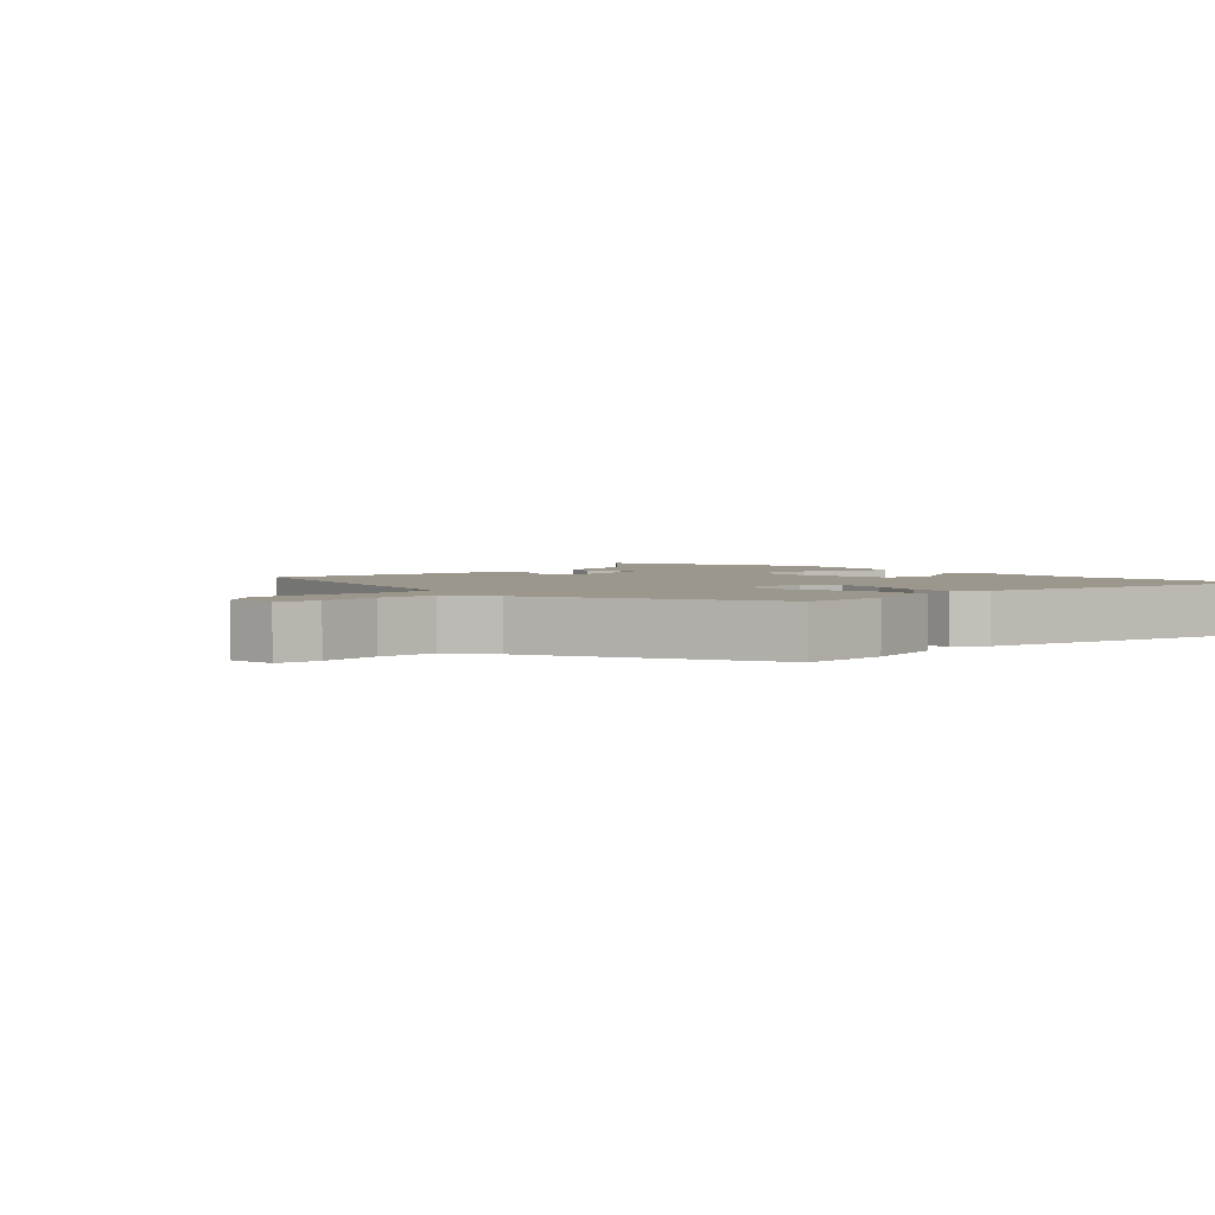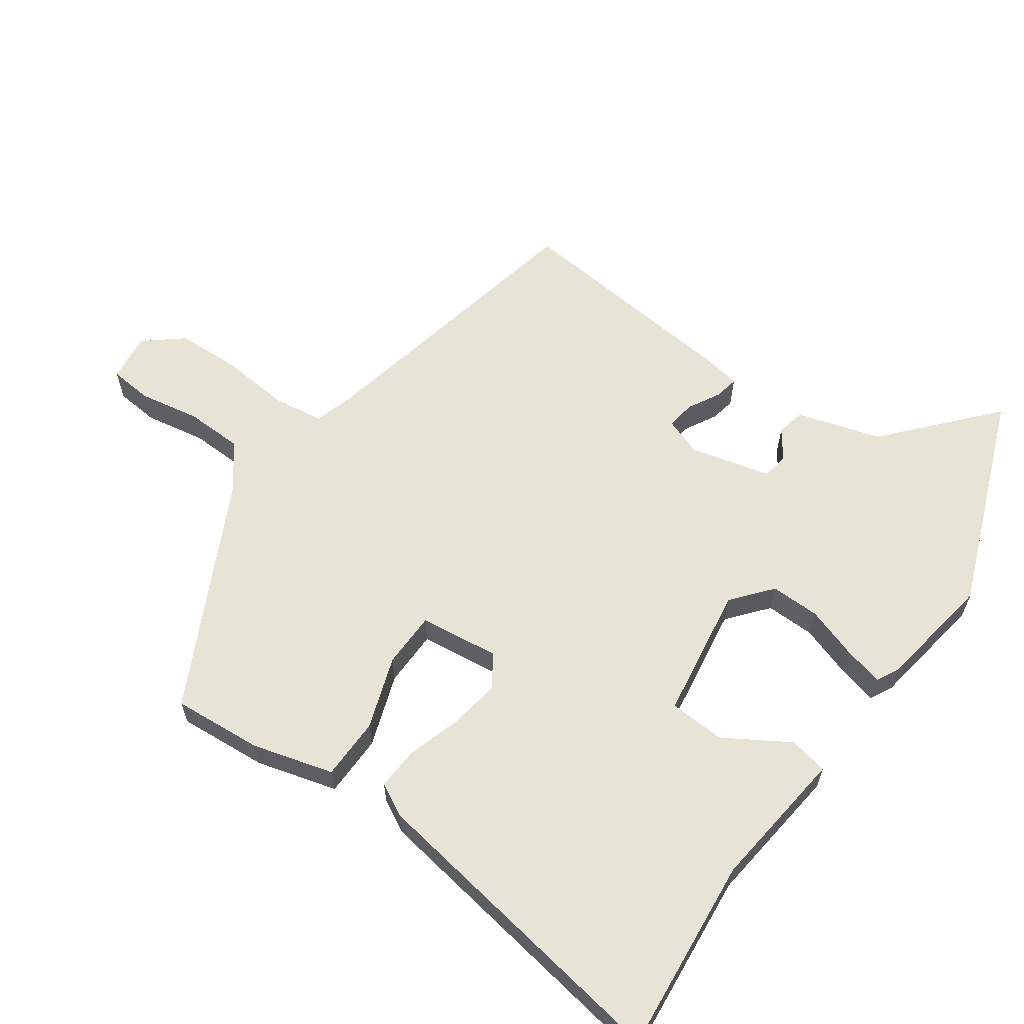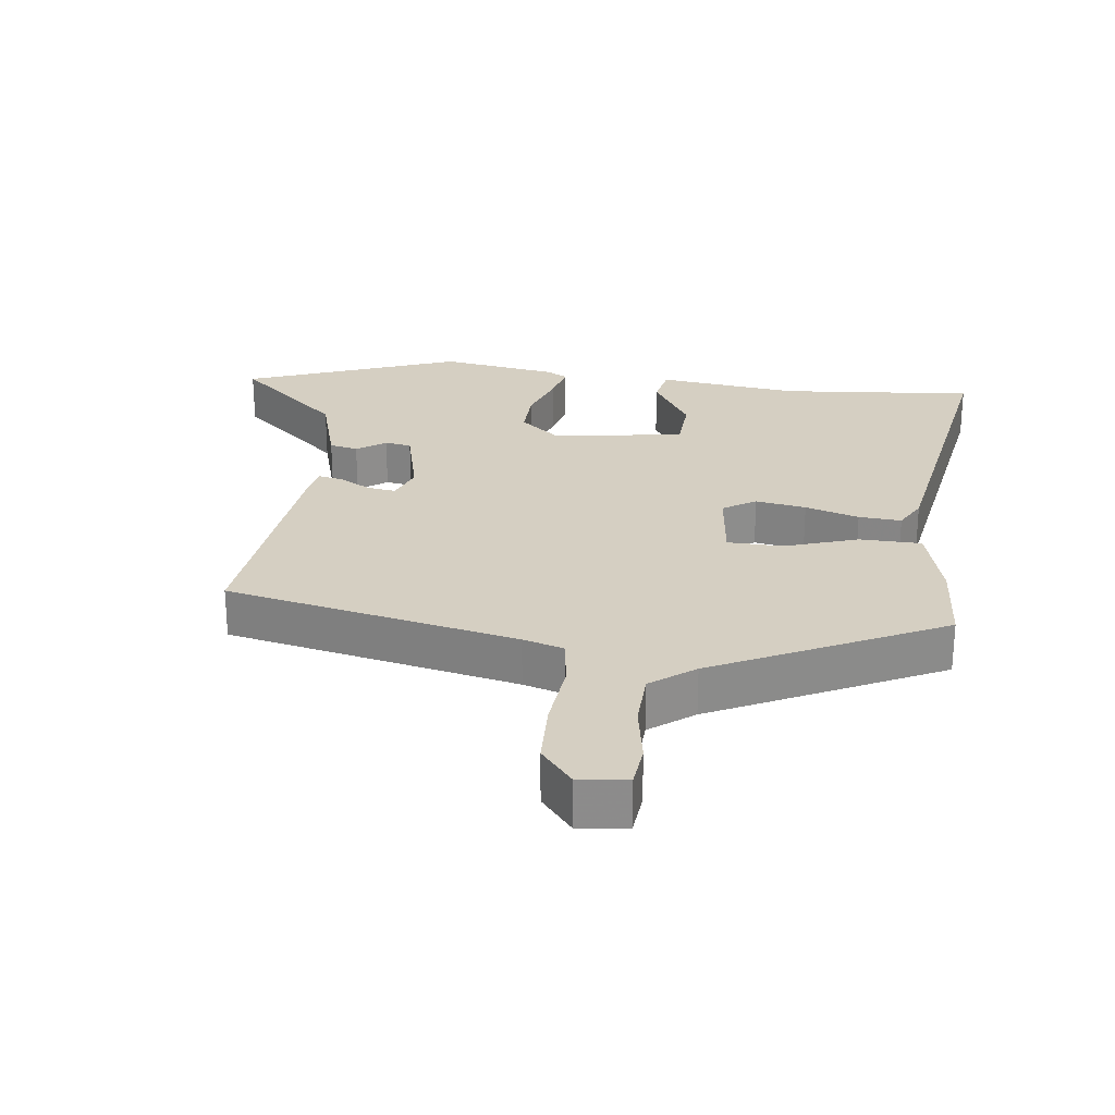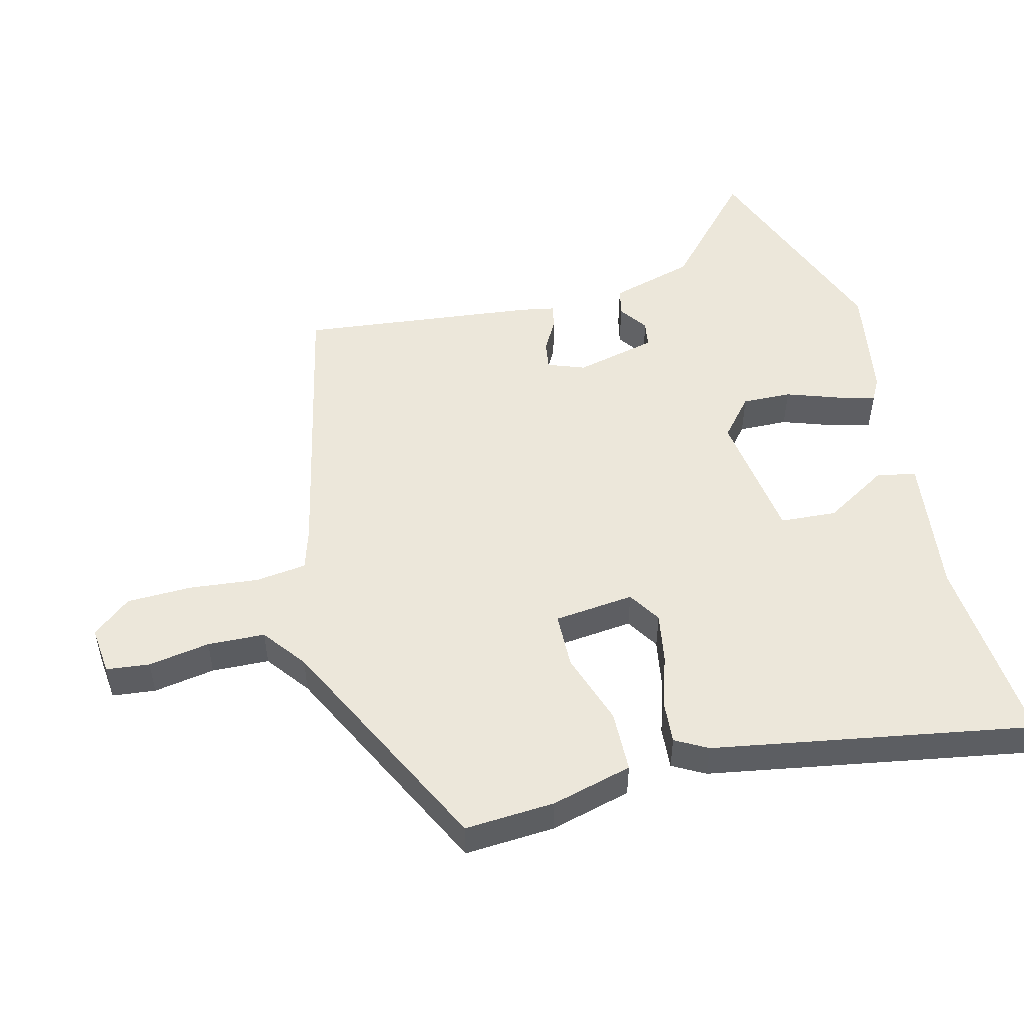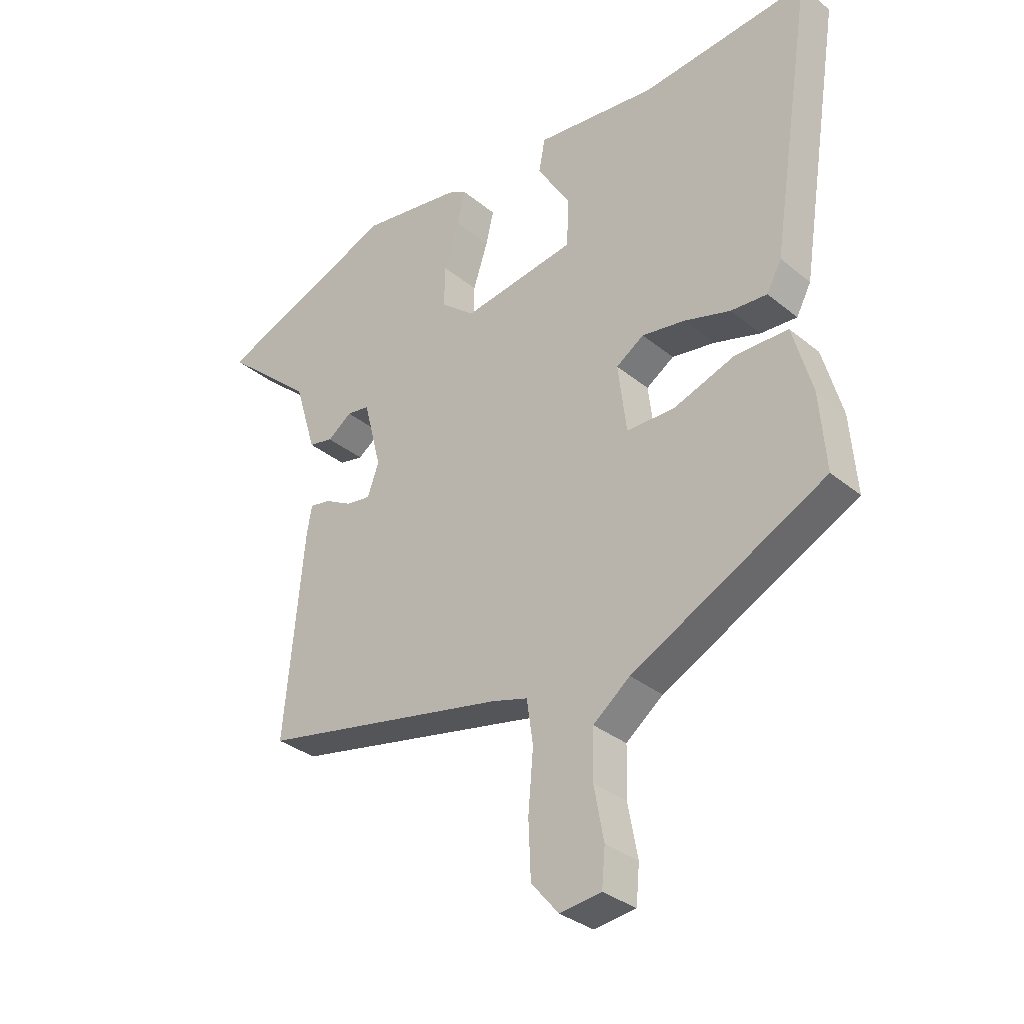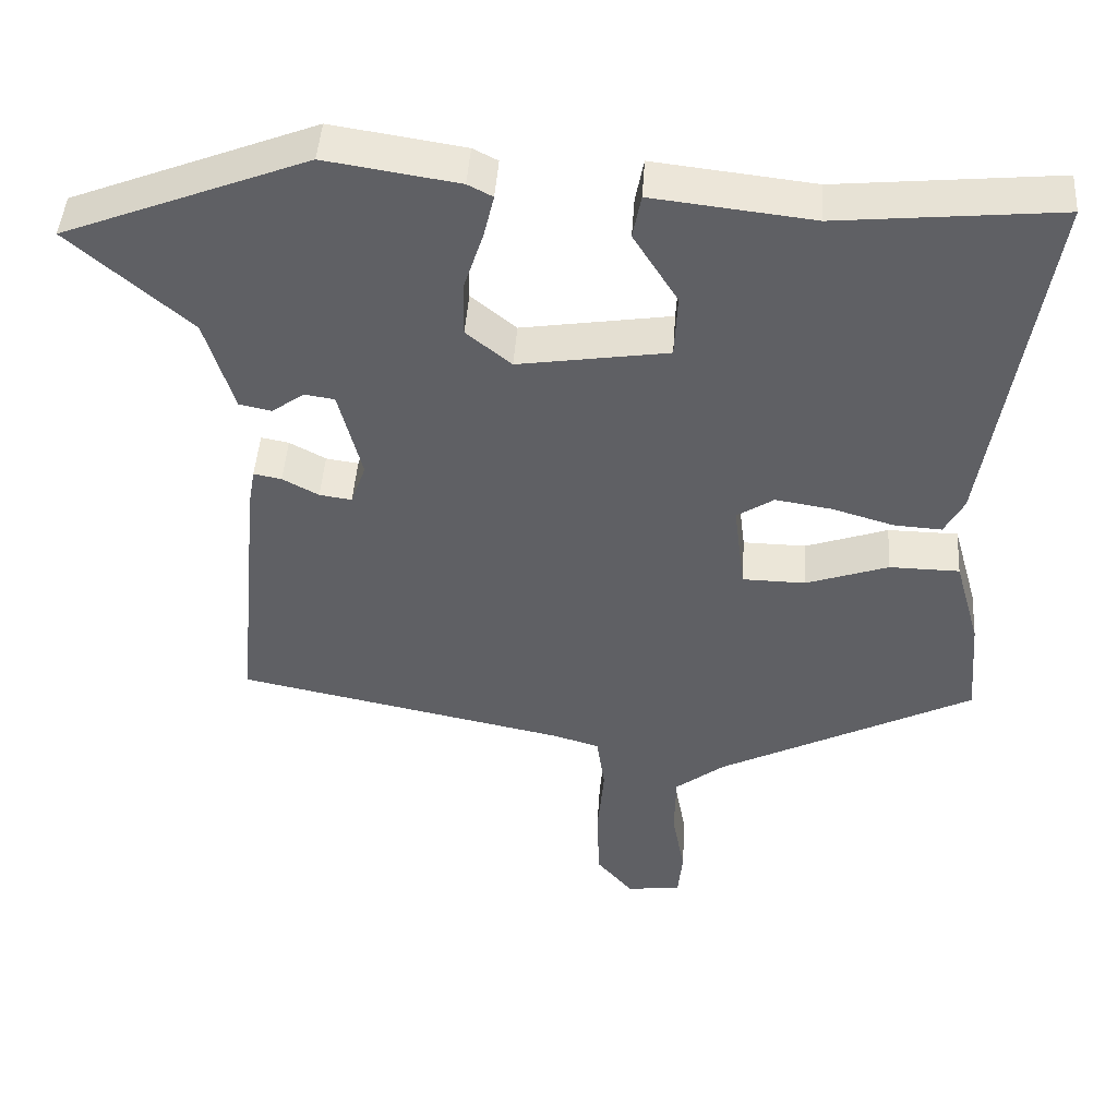
<metadata>
{"format":"obj","ext":"obj","renderer":"f3d","projection":"perspective","resolution":1024,"background":"white","views":[{"elev":2.8,"azim":-131.5,"up":"+Y"},{"elev":61.6,"azim":-54.4,"up":"+Y"},{"elev":25.9,"azim":-172.2,"up":"+Y"},{"elev":50.8,"azim":-103.3,"up":"+Y"},{"elev":-32.9,"azim":-138.3,"up":"+Z"},{"elev":45.7,"azim":-176.1,"up":"+Z"}]}
</metadata>
<code>
v -0.505 0.07 -0.335
v -0.494 0.07 -0.2
v -0.46 0.07 -0.079
v -0.367 0.07 -0.078
v -0.258 0.07 -0.116
v -0.174 0.07 -0.115
v -0.159 0.07 0.005
v -0.208 0.07 0.037
v -0.284 0.07 0.025
v -0.365 0.07 0.001
v -0.429 0.07 -0.003
v -0.455 0.07 0.046
v -0.53 0.07 0.526
v -0.237 0.07 0.497
v -0.024 0.07 0.521
v -0.013 0.07 0.462
v -0.072 0.07 0.367
v -0.068 0.07 0.282
v 0.131 0.07 0.251
v 0.191 0.07 0.3
v 0.19 0.07 0.374
v 0.164 0.07 0.453
v 0.15 0.07 0.512
v 0.183 0.07 0.529
v 0.359 0.07 0.556
v 0.683 0.07 0.428
v 0.523 0.07 0.288
v 0.485 0.07 0.162
v 0.442 0.07 0.153
v 0.399 0.07 0.184
v 0.359 0.07 0.178
v 0.328 0.07 0.056
v 0.348 0.07 0
v 0.391 0.07 0.006
v 0.439 0.07 0.032
v 0.476 0.07 0.039
v 0.485 0.07 -0.013
v 0.519 0.07 -0.37
v 0.08 0.07 -0.459
v 0.018 0.07 -0.477
v 0.007 0.07 -0.554
v 0.016 0.07 -0.658
v 0.012 0.07 -0.755
v -0.036 0.07 -0.812
v -0.109 0.07 -0.803
v -0.115 0.07 -0.738
v -0.098 0.07 -0.646
v -0.1 0.07 -0.56
v -0.165 0.07 -0.509
v -0.505 0 -0.335
v -0.494 0 -0.2
v -0.46 0 -0.079
v -0.367 0 -0.078
v -0.258 0 -0.116
v -0.174 0 -0.115
v -0.159 0 0.005
v -0.208 0 0.037
v -0.284 0 0.025
v -0.365 0 0.001
v -0.429 0 -0.003
v -0.455 0 0.046
v -0.53 0 0.526
v -0.237 0 0.497
v -0.024 0 0.521
v -0.013 0 0.462
v -0.072 0 0.367
v -0.068 0 0.282
v 0.131 0 0.251
v 0.191 0 0.3
v 0.19 0 0.374
v 0.164 0 0.453
v 0.15 0 0.512
v 0.183 0 0.529
v 0.359 0 0.556
v 0.683 0 0.428
v 0.523 0 0.288
v 0.485 0 0.162
v 0.442 0 0.153
v 0.399 0 0.184
v 0.359 0 0.178
v 0.328 0 0.056
v 0.348 0 0
v 0.391 0 0.006
v 0.439 0 0.032
v 0.476 0 0.039
v 0.485 0 -0.013
v 0.519 0 -0.37
v 0.08 0 -0.459
v 0.018 0 -0.477
v 0.007 0 -0.554
v 0.016 0 -0.658
v 0.012 0 -0.755
v -0.036 0 -0.812
v -0.109 0 -0.803
v -0.115 0 -0.738
v -0.098 0 -0.646
v -0.1 0 -0.56
v -0.165 0 -0.509
f 45 46 47
f 44 45 47
f 43 44 47
f 42 43 47
f 41 42 47
f 40 41 47 48
f 37 38 39
f 36 37 39
f 35 36 39
f 34 35 39
f 33 34 39 40
f 40 48 49
f 33 40 49
f 32 33 49
f 27 28 29 30
f 27 30 31
f 26 27 31
f 25 26 31
f 24 25 31
f 23 24 31
f 22 23 31
f 21 22 31
f 20 21 31 32
f 14 15 16 17
f 14 17 18
f 13 14 18
f 12 13 18
f 11 12 18
f 10 11 18
f 9 10 18
f 8 9 18 19
f 3 4 5
f 2 3 5
f 1 2 5
f 49 1 5
f 49 5 6
f 49 6 7
f 32 49 7
f 20 32 7
f 19 20 7
f 7 8 19
f 96 95 94
f 96 94 93
f 96 93 92
f 96 92 91
f 96 91 90
f 97 96 90 89
f 88 87 86
f 88 86 85
f 88 85 84
f 88 84 83
f 89 88 83 82
f 98 97 89
f 98 89 82
f 98 82 81
f 79 78 77 76
f 80 79 76
f 80 76 75
f 80 75 74
f 80 74 73
f 80 73 72
f 80 72 71
f 80 71 70
f 81 80 70 69
f 66 65 64 63
f 67 66 63
f 67 63 62
f 67 62 61
f 67 61 60
f 67 60 59
f 67 59 58
f 68 67 58 57
f 54 53 52
f 54 52 51
f 54 51 50
f 54 50 98
f 55 54 98
f 56 55 98
f 56 98 81
f 56 81 69
f 56 69 68
f 68 57 56
f 1 50 51 2
f 2 51 52 3
f 3 52 53 4
f 4 53 54 5
f 5 54 55 6
f 6 55 56 7
f 7 56 57 8
f 8 57 58 9
f 9 58 59 10
f 10 59 60 11
f 11 60 61 12
f 12 61 62 13
f 13 62 63 14
f 14 63 64 15
f 15 64 65 16
f 16 65 66 17
f 17 66 67 18
f 18 67 68 19
f 19 68 69 20
f 20 69 70 21
f 21 70 71 22
f 22 71 72 23
f 23 72 73 24
f 24 73 74 25
f 25 74 75 26
f 26 75 76 27
f 27 76 77 28
f 28 77 78 29
f 29 78 79 30
f 30 79 80 31
f 31 80 81 32
f 32 81 82 33
f 33 82 83 34
f 34 83 84 35
f 35 84 85 36
f 36 85 86 37
f 37 86 87 38
f 38 87 88 39
f 39 88 89 40
f 40 89 90 41
f 41 90 91 42
f 42 91 92 43
f 43 92 93 44
f 44 93 94 45
f 45 94 95 46
f 46 95 96 47
f 47 96 97 48
f 48 97 98 49
f 49 98 50 1

</code>
